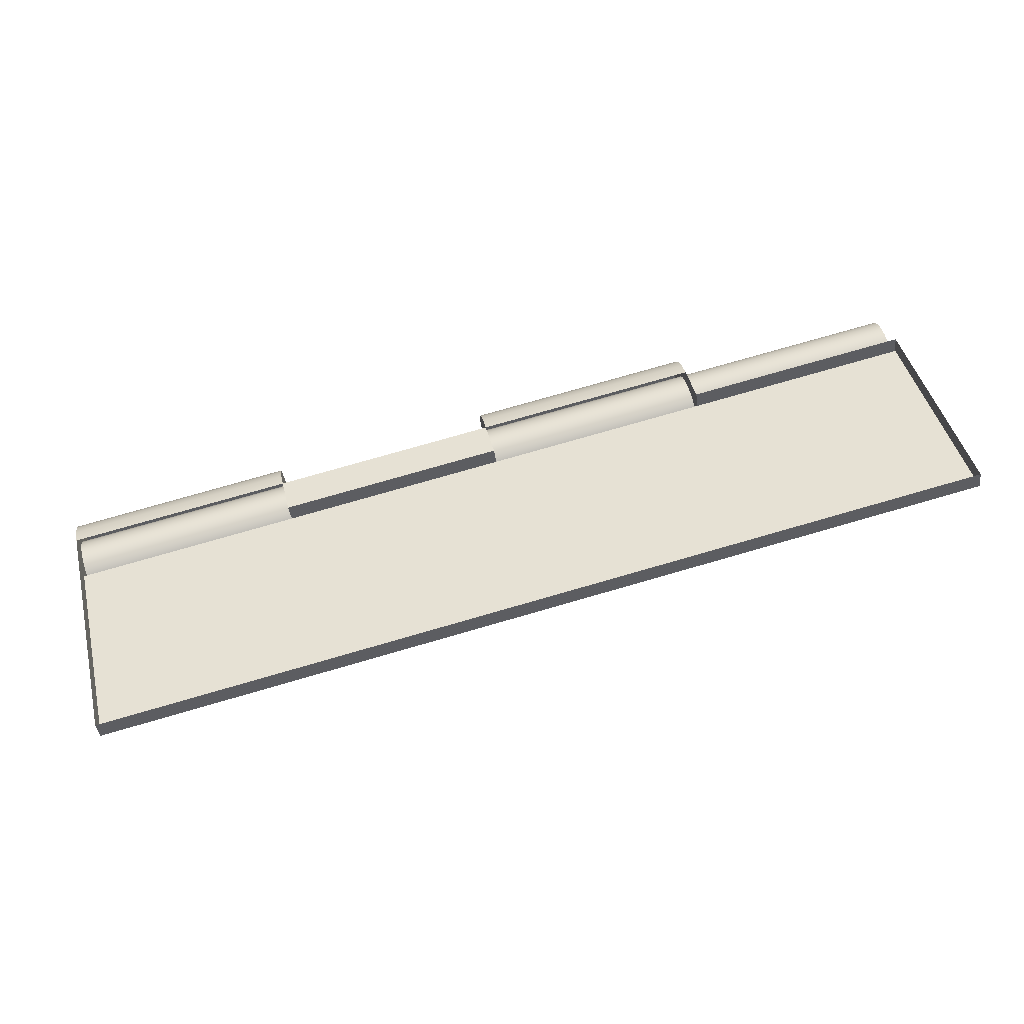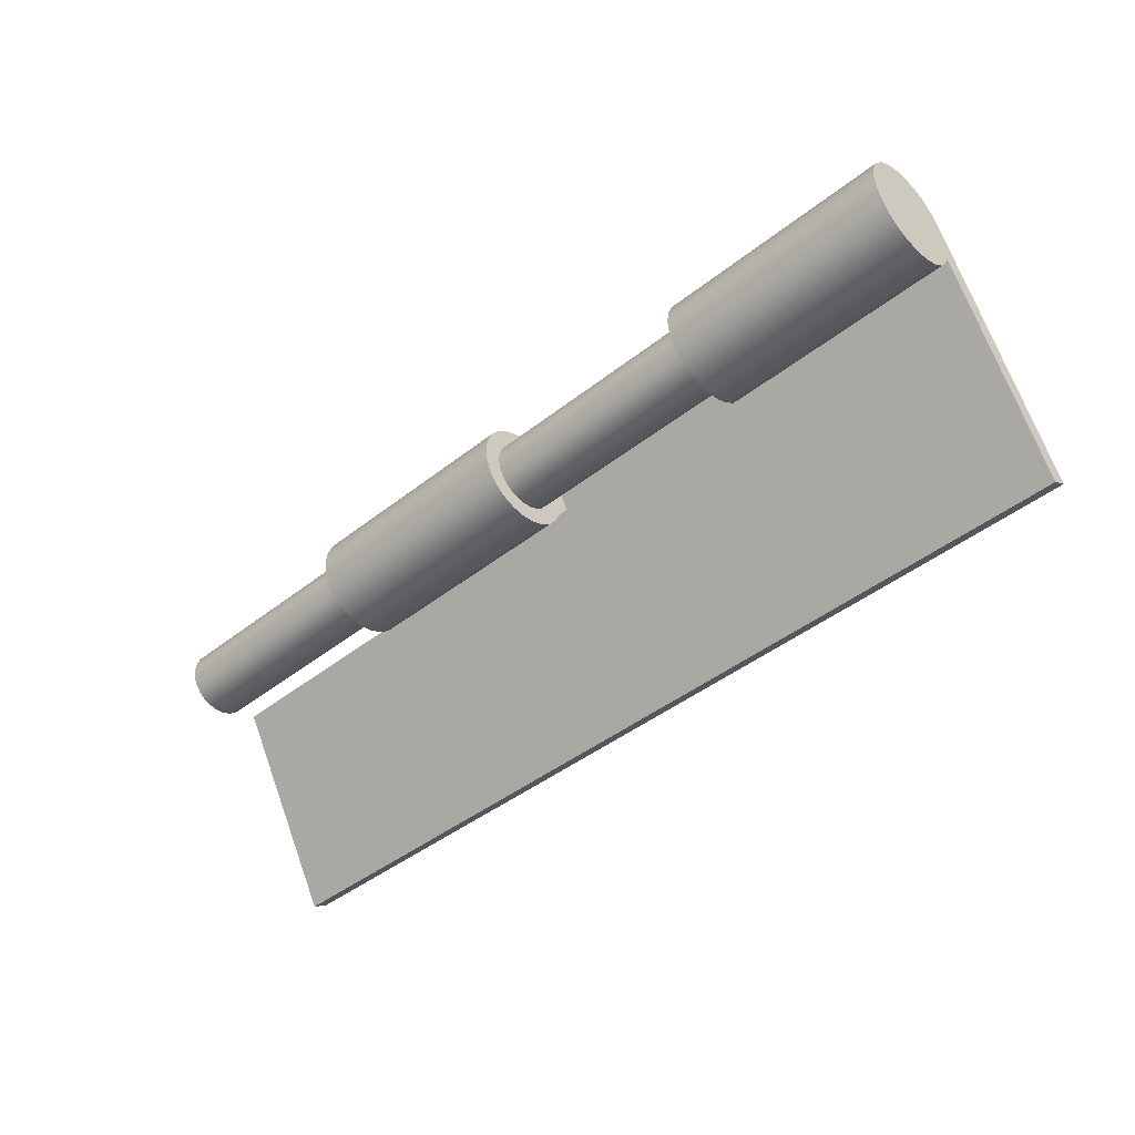
<metadata>
{"format":"obj","ext":"obj","renderer":"f3d","projection":"perspective","resolution":1024,"background":"white","views":[{"elev":75.9,"azim":-16.1,"up":"+Z"},{"elev":-43.0,"azim":-136.8,"up":"+Y"}]}
</metadata>
<code>
o Group30/mesh26/mesh26-geometry#mesh26-geometry
v -0.4368 -0.3947 -0.1737
v -0.4776 -0.3888 -0.1771
v -0.4776 -0.3947 -0.1737
v -0.4368 -0.3888 -0.1771
v -0.4776 -0.4 -0.1916
v -0.4368 -0.3962 -0.1763
v -0.4368 -0.4 -0.1916
v -0.4776 -0.398 -0.1931
v -0.4776 -0.4014 -0.1897
v -0.4776 -0.3962 -0.1763
v -0.4368 -0.4024 -0.1875
v -0.4368 -0.398 -0.1931
v -0.4368 -0.4014 -0.1897
v -0.4776 -0.3869 -0.1785
v -0.5184 -0.4 -0.1916
v -0.4776 -0.4024 -0.1875
v -0.5184 -0.4014 -0.1897
v -0.3552 -0.4303 -0.1567
v -0.4368 -0.4027 -0.1851
v -0.4368 -0.3869 -0.1785
v -0.396 -0.398 -0.1931
v -0.396 -0.4 -0.1916
v -0.4776 -0.3958 -0.194
v -0.5184 -0.3869 -0.1785
v -0.5184 -0.398 -0.1931
v -0.5184 -0.4024 -0.1875
v -0.5184 -0.4303 -0.1567
v -0.396 -0.3962 -0.1763
v -0.4776 -0.4027 -0.1851
v -0.396 -0.4014 -0.1897
v -0.4368 -0.398 -0.1771
v -0.396 -0.4027 -0.1851
v -0.4368 -0.3958 -0.194
v -0.396 -0.3888 -0.1771
v -0.396 -0.3958 -0.194
v -0.4776 -0.3854 -0.1805
v -0.5184 -0.3888 -0.1771
v -0.5184 -0.3854 -0.1805
v -0.5184 -0.3965 -0.1904
v -0.5184 -0.3988 -0.1882
v -0.5184 -0.3996 -0.1851
v -0.5184 -0.3962 -0.1763
v -0.3552 -0.4288 -0.154
v -0.3552 -0.3962 -0.1763
v -0.4776 -0.398 -0.1771
v -0.396 -0.4024 -0.1875
v -0.4368 -0.4024 -0.1827
v -0.396 -0.4024 -0.1827
v -0.4368 -0.3854 -0.1805
v -0.396 -0.3869 -0.1785
v -0.396 -0.3947 -0.1737
v -0.4776 -0.3934 -0.1943
v -0.5184 -0.3958 -0.194
v -0.5184 -0.389 -0.1807
v -0.5184 -0.3875 -0.1835
v -0.5184 -0.395 -0.191
v -0.5184 -0.3978 -0.1894
v -0.5184 -0.3994 -0.1867
v -0.5184 -0.4027 -0.1851
v -0.5184 -0.3994 -0.1835
v -0.5184 -0.4288 -0.154
v -0.5184 -0.398 -0.1771
v -0.3552 -0.3947 -0.1737
v -0.396 -0.398 -0.1771
v -0.4776 -0.4024 -0.1827
v -0.4368 -0.4 -0.1785
v -0.4368 -0.3934 -0.1943
v -0.396 -0.3934 -0.1943
v -0.396 -0.3854 -0.1805
v -0.4776 -0.3845 -0.1827
v -0.5184 -0.3845 -0.1827
v -0.5184 -0.3881 -0.182
v -0.5184 -0.3903 -0.1797
v -0.5184 -0.3872 -0.1851
v -0.4776 -0.3965 -0.1904
v -0.4776 -0.3978 -0.1894
v -0.5184 -0.3918 -0.1791
v -0.4776 -0.3988 -0.1882
v -0.4776 -0.3994 -0.1867
v -0.5184 -0.3934 -0.1789
v -0.5184 -0.395 -0.1791
v -0.5184 -0.3988 -0.182
v -0.4776 -0.3996 -0.1851
v -0.5184 -0.3978 -0.1807
v -0.5184 -0.4 -0.1785
v -0.4776 -0.4 -0.1785
v -0.396 -0.4014 -0.1805
v -0.4368 -0.4014 -0.1805
v -0.396 -0.4 -0.1785
v -0.4368 -0.3845 -0.1827
v -0.4776 -0.391 -0.194
v -0.5184 -0.3934 -0.1943
v -0.5184 -0.3875 -0.1867
v -0.5184 -0.3934 -0.1913
v -0.4776 -0.3881 -0.182
v -0.4776 -0.389 -0.1807
v -0.5184 -0.3918 -0.191
v -0.4776 -0.3875 -0.1835
v -0.4776 -0.395 -0.191
v -0.5184 -0.4024 -0.1827
v -0.5184 -0.3965 -0.1797
v -0.4776 -0.3994 -0.1835
v -0.4776 -0.4014 -0.1805
v -0.4368 -0.391 -0.194
v -0.396 -0.391 -0.194
v -0.396 -0.3845 -0.1827
v -0.4776 -0.3842 -0.1851
v -0.5184 -0.3881 -0.1882
v -0.4776 -0.3903 -0.1797
v -0.4776 -0.3872 -0.1851
v -0.5184 -0.3903 -0.1904
v -0.4368 -0.3965 -0.1904
v -0.4368 -0.3978 -0.1894
v -0.4368 -0.3988 -0.1882
v -0.4368 -0.3994 -0.1867
v -0.4776 -0.3918 -0.1791
v -0.4776 -0.3934 -0.1789
v -0.4776 -0.3965 -0.1797
v -0.4776 -0.3988 -0.182
v -0.4368 -0.3996 -0.1851
v -0.4776 -0.3978 -0.1807
v -0.5184 -0.4014 -0.1805
v -0.4368 -0.3842 -0.1851
v -0.4776 -0.3888 -0.1931
v -0.5184 -0.391 -0.194
v -0.5184 -0.3842 -0.1851
v -0.4776 -0.3875 -0.1867
v -0.5184 -0.389 -0.1894
v -0.4776 -0.3934 -0.1913
v -0.4368 -0.3881 -0.182
v -0.4368 -0.3875 -0.1835
v -0.4368 -0.389 -0.1807
v -0.4776 -0.3903 -0.1904
v -0.4368 -0.395 -0.191
v -0.4776 -0.395 -0.1791
v -0.4368 -0.3994 -0.1835
v -0.4368 -0.3888 -0.1931
v -0.396 -0.3842 -0.1851
v -0.4776 -0.3845 -0.1875
v -0.5184 -0.3888 -0.1931
v -0.4776 -0.3881 -0.1882
v -0.4776 -0.3918 -0.191
v -0.4368 -0.3903 -0.1797
v -0.4368 -0.3872 -0.1851
v -0.4776 -0.389 -0.1894
v -0.396 -0.3965 -0.1904
v -0.396 -0.3978 -0.1894
v -0.396 -0.3988 -0.1882
v -0.396 -0.3994 -0.1867
v -0.4368 -0.3918 -0.1791
v -0.4368 -0.3934 -0.1789
v -0.4368 -0.3965 -0.1797
v -0.4368 -0.3978 -0.1807
v -0.4368 -0.3988 -0.182
v -0.396 -0.3996 -0.1851
v -0.4368 -0.3845 -0.1875
v -0.396 -0.3845 -0.1875
v -0.396 -0.3888 -0.1931
v -0.4776 -0.3869 -0.1916
v -0.5184 -0.3869 -0.1916
v -0.5184 -0.3845 -0.1875
v -0.4368 -0.3875 -0.1867
v -0.4368 -0.3934 -0.1913
v -0.396 -0.3881 -0.182
v -0.396 -0.3875 -0.1835
v -0.396 -0.389 -0.1807
v -0.4368 -0.3903 -0.1904
v -0.4368 -0.389 -0.1894
v -0.396 -0.395 -0.191
v -0.4368 -0.395 -0.1791
v -0.396 -0.3994 -0.1835
v -0.4368 -0.3869 -0.1916
v -0.4776 -0.3854 -0.1897
v -0.4368 -0.3881 -0.1882
v -0.4368 -0.3918 -0.191
v -0.396 -0.3903 -0.1797
v -0.396 -0.3872 -0.1851
v -0.3552 -0.3965 -0.1904
v -0.3552 -0.3978 -0.1894
v -0.3552 -0.3988 -0.1882
v -0.3552 -0.3994 -0.1867
v -0.396 -0.3918 -0.1791
v -0.396 -0.3934 -0.1789
v -0.396 -0.3965 -0.1797
v -0.396 -0.3978 -0.1807
v -0.396 -0.3988 -0.182
v -0.3552 -0.3996 -0.1851
v -0.4368 -0.3854 -0.1897
v -0.396 -0.3854 -0.1897
v -0.396 -0.3869 -0.1916
v -0.5184 -0.3854 -0.1897
v -0.396 -0.3875 -0.1867
v -0.396 -0.3934 -0.1913
v -0.3552 -0.3881 -0.182
v -0.3552 -0.3875 -0.1835
v -0.3552 -0.389 -0.1807
v -0.396 -0.3903 -0.1904
v -0.396 -0.389 -0.1894
v -0.396 -0.3881 -0.1882
v -0.3552 -0.395 -0.191
v -0.396 -0.395 -0.1791
v -0.3552 -0.3994 -0.1835
v -0.396 -0.3918 -0.191
v -0.3552 -0.3903 -0.1797
v -0.3552 -0.3872 -0.1851
v -0.3552 -0.3918 -0.1791
v -0.3552 -0.3934 -0.1789
v -0.3552 -0.395 -0.1791
v -0.3552 -0.3965 -0.1797
v -0.3552 -0.3978 -0.1807
v -0.3552 -0.3988 -0.182
v -0.3552 -0.3875 -0.1867
v -0.3552 -0.3934 -0.1913
v -0.3552 -0.3903 -0.1904
v -0.3552 -0.389 -0.1894
v -0.3552 -0.3881 -0.1882
v -0.3552 -0.3918 -0.191
f 1 2 3
f 2 1 4
f 3 2 1
f 4 1 2
f 5 2 3
f 3 2 5
f 6 3 1
f 1 3 6
f 4 7 1
f 1 7 4
f 8 2 5
f 5 2 8
f 5 3 9
f 9 3 5
f 3 6 10
f 10 6 3
f 1 11 6
f 6 11 1
f 4 12 7
f 7 12 4
f 1 7 13
f 13 7 1
f 8 14 2
f 2 14 8
f 15 8 5
f 5 8 15
f 9 3 16
f 16 3 9
f 17 5 9
f 9 5 17
f 18 10 6
f 6 10 18
f 16 3 10
f 10 3 16
f 1 13 11
f 11 13 1
f 19 6 11
f 11 6 19
f 20 12 4
f 4 12 20
f 21 7 12
f 12 7 21
f 22 13 7
f 7 13 22
f 23 14 8
f 8 14 23
f 24 2 14
f 14 2 24
f 8 15 25
f 25 15 8
f 5 17 15
f 15 17 5
f 26 9 16
f 16 9 26
f 9 26 17
f 17 26 9
f 27 10 18
f 18 10 27
f 18 6 28
f 28 6 18
f 16 10 29
f 29 10 16
f 30 11 13
f 13 11 30
f 6 19 31
f 31 19 6
f 11 32 19
f 19 32 11
f 20 33 12
f 12 33 20
f 34 20 4
f 4 20 34
f 7 21 22
f 22 21 7
f 12 35 21
f 21 35 12
f 13 22 30
f 30 22 13
f 23 36 14
f 14 36 23
f 25 23 8
f 8 23 25
f 2 24 37
f 37 24 2
f 14 38 24
f 24 38 14
f 39 25 15
f 15 25 39
f 40 15 17
f 17 15 40
f 29 26 16
f 16 26 29
f 41 17 26
f 26 17 41
f 10 27 42
f 42 27 10
f 43 27 18
f 18 27 43
f 31 28 6
f 6 28 31
f 18 28 44
f 44 28 18
f 29 10 45
f 45 10 29
f 11 30 46
f 46 30 11
f 31 19 47
f 47 19 31
f 32 11 46
f 46 11 32
f 48 19 32
f 32 19 48
f 49 33 20
f 20 33 49
f 35 12 33
f 33 12 35
f 20 34 50
f 50 34 20
f 21 34 22
f 22 34 21
f 35 50 21
f 21 50 35
f 22 51 30
f 30 51 22
f 52 36 23
f 23 36 52
f 38 14 36
f 36 14 38
f 23 25 53
f 53 25 23
f 24 54 37
f 37 54 24
f 38 55 24
f 24 55 38
f 56 25 39
f 39 25 56
f 39 15 57
f 57 15 39
f 57 15 40
f 40 15 57
f 40 17 58
f 58 17 40
f 26 29 59
f 59 29 26
f 58 17 41
f 41 17 58
f 41 26 60
f 60 26 41
f 61 42 27
f 27 42 61
f 62 10 42
f 42 10 62
f 27 43 61
f 61 43 27
f 63 18 43
f 43 18 63
f 28 31 64
f 64 31 28
f 63 28 44
f 44 28 63
f 18 63 44
f 44 63 18
f 10 62 45
f 45 62 10
f 29 45 65
f 65 45 29
f 30 51 46
f 46 51 30
f 19 48 47
f 47 48 19
f 31 47 66
f 66 47 31
f 46 28 32
f 32 28 46
f 32 64 48
f 48 64 32
f 49 67 33
f 33 67 49
f 50 49 20
f 20 49 50
f 33 68 35
f 35 68 33
f 21 50 34
f 34 50 21
f 22 34 51
f 51 34 22
f 35 69 50
f 50 69 35
f 52 70 36
f 36 70 52
f 53 52 23
f 23 52 53
f 36 71 38
f 38 71 36
f 56 53 25
f 25 53 56
f 24 72 54
f 54 72 24
f 37 54 73
f 73 54 37
f 38 74 55
f 55 74 38
f 24 55 72
f 72 55 24
f 75 56 39
f 39 56 75
f 54 56 39
f 39 56 54
f 76 39 57
f 57 39 76
f 77 39 57
f 57 39 77
f 78 57 40
f 40 57 78
f 77 57 40
f 40 57 77
f 79 40 58
f 58 40 79
f 80 40 58
f 58 40 80
f 65 59 29
f 29 59 65
f 59 42 26
f 26 42 59
f 41 79 58
f 58 79 41
f 81 58 41
f 41 58 81
f 60 26 82
f 82 26 60
f 60 83 41
f 41 83 60
f 84 41 60
f 60 41 84
f 61 77 42
f 42 77 61
f 42 59 62
f 62 59 42
f 66 64 31
f 31 64 66
f 32 28 64
f 64 28 32
f 28 63 51
f 51 63 28
f 85 45 62
f 62 45 85
f 65 45 86
f 86 45 65
f 46 51 28
f 28 51 46
f 87 47 48
f 48 47 87
f 66 47 88
f 88 47 66
f 48 64 89
f 89 64 48
f 90 67 49
f 49 67 90
f 68 33 67
f 67 33 68
f 49 50 69
f 69 50 49
f 68 69 35
f 35 69 68
f 91 70 52
f 52 70 91
f 71 36 70
f 70 36 71
f 52 53 92
f 92 53 52
f 71 93 38
f 38 93 71
f 94 53 56
f 56 53 94
f 95 54 72
f 72 54 95
f 72 56 54
f 54 56 72
f 96 73 54
f 54 73 96
f 54 39 73
f 73 39 54
f 37 73 77
f 77 73 37
f 38 93 74
f 74 93 38
f 74 97 55
f 55 97 74
f 98 72 55
f 55 72 98
f 55 97 72
f 72 97 55
f 56 75 99
f 99 75 56
f 39 76 75
f 75 76 39
f 57 78 76
f 76 78 57
f 73 39 77
f 77 39 73
f 40 79 78
f 78 79 40
f 77 40 80
f 80 40 77
f 80 58 81
f 81 58 80
f 59 65 100
f 100 65 59
f 42 82 26
f 26 82 42
f 79 41 83
f 83 41 79
f 81 41 101
f 101 41 81
f 82 102 60
f 60 102 82
f 84 60 82
f 82 60 84
f 83 60 102
f 102 60 83
f 101 41 84
f 84 41 101
f 37 77 61
f 61 77 37
f 42 77 80
f 80 77 42
f 62 59 100
f 100 59 62
f 64 66 89
f 89 66 64
f 45 85 86
f 86 85 45
f 62 100 85
f 85 100 62
f 65 86 103
f 103 86 65
f 47 87 88
f 88 87 47
f 48 89 87
f 87 89 48
f 88 89 66
f 66 89 88
f 90 104 67
f 67 104 90
f 69 90 49
f 49 90 69
f 67 105 68
f 68 105 67
f 68 106 69
f 69 106 68
f 91 107 70
f 70 107 91
f 92 91 52
f 52 91 92
f 107 71 70
f 70 71 107
f 97 92 53
f 53 92 97
f 93 71 108
f 108 71 93
f 97 53 94
f 94 53 97
f 99 94 56
f 56 94 99
f 72 94 56
f 56 94 72
f 54 95 96
f 96 95 54
f 72 98 95
f 95 98 72
f 73 96 109
f 109 96 73
f 109 77 73
f 73 77 109
f 93 110 74
f 74 110 93
f 93 111 74
f 74 111 93
f 74 111 97
f 97 111 74
f 74 98 55
f 55 98 74
f 72 97 94
f 94 97 72
f 112 99 75
f 75 99 112
f 113 75 76
f 76 75 113
f 114 76 78
f 78 76 114
f 115 78 79
f 79 78 115
f 116 80 77
f 77 80 116
f 117 81 80
f 80 81 117
f 42 80 81
f 81 80 42
f 103 100 65
f 65 100 103
f 42 84 82
f 82 84 42
f 83 115 79
f 79 115 83
f 81 118 101
f 101 118 81
f 42 81 101
f 101 81 42
f 102 82 119
f 119 82 102
f 84 119 82
f 82 119 84
f 102 120 83
f 83 120 102
f 101 121 84
f 84 121 101
f 42 101 84
f 84 101 42
f 122 86 85
f 85 86 122
f 85 100 122
f 122 100 85
f 86 122 103
f 103 122 86
f 89 88 87
f 87 88 89
f 123 104 90
f 90 104 123
f 105 67 104
f 104 67 105
f 90 69 106
f 106 69 90
f 105 106 68
f 68 106 105
f 124 107 91
f 91 107 124
f 91 92 125
f 125 92 91
f 71 107 126
f 126 107 71
f 111 92 97
f 97 92 111
f 71 125 108
f 108 125 71
f 108 127 93
f 93 127 108
f 128 93 108
f 108 93 128
f 129 97 94
f 94 97 129
f 94 99 129
f 129 99 94
f 130 96 95
f 95 96 130
f 131 95 98
f 98 95 131
f 132 109 96
f 96 109 132
f 77 109 116
f 116 109 77
f 110 93 127
f 127 93 110
f 98 74 110
f 110 74 98
f 93 128 111
f 111 128 93
f 97 133 111
f 111 133 97
f 99 112 134
f 134 112 99
f 75 113 112
f 112 113 75
f 76 114 113
f 113 114 76
f 78 115 114
f 114 115 78
f 80 116 117
f 117 116 80
f 81 117 135
f 135 117 81
f 100 103 122
f 122 103 100
f 115 83 120
f 120 83 115
f 118 81 135
f 135 81 118
f 121 101 118
f 118 101 121
f 119 136 102
f 102 136 119
f 119 84 121
f 121 84 119
f 120 102 136
f 136 102 120
f 123 137 104
f 104 137 123
f 90 138 123
f 123 138 90
f 137 105 104
f 104 105 137
f 138 90 106
f 106 90 138
f 105 138 106
f 106 138 105
f 124 139 107
f 107 139 124
f 91 140 124
f 124 140 91
f 128 125 92
f 92 125 128
f 140 91 125
f 125 91 140
f 139 126 107
f 107 126 139
f 126 125 71
f 71 125 126
f 128 92 111
f 111 92 128
f 108 125 128
f 128 125 108
f 127 108 141
f 141 108 127
f 128 141 108
f 108 141 128
f 97 129 142
f 142 129 97
f 134 129 99
f 99 129 134
f 96 130 132
f 132 130 96
f 95 131 130
f 130 131 95
f 110 131 98
f 98 131 110
f 109 132 143
f 143 132 109
f 143 116 109
f 109 116 143
f 127 144 110
f 110 144 127
f 111 145 128
f 128 145 111
f 133 97 142
f 142 97 133
f 145 111 133
f 133 111 145
f 146 134 112
f 112 134 146
f 147 112 113
f 113 112 147
f 148 113 114
f 114 113 148
f 149 114 115
f 115 114 149
f 150 117 116
f 116 117 150
f 151 135 117
f 117 135 151
f 120 149 115
f 115 149 120
f 135 152 118
f 118 152 135
f 118 153 121
f 121 153 118
f 136 119 154
f 154 119 136
f 121 154 119
f 119 154 121
f 136 155 120
f 120 155 136
f 156 137 123
f 123 137 156
f 157 123 138
f 138 123 157
f 105 137 158
f 158 137 105
f 158 138 105
f 105 138 158
f 159 139 124
f 124 139 159
f 160 124 140
f 140 124 160
f 126 140 125
f 125 140 126
f 126 139 161
f 161 139 126
f 141 162 127
f 127 162 141
f 141 128 145
f 145 128 141
f 163 142 129
f 129 142 163
f 129 134 163
f 163 134 129
f 164 132 130
f 130 132 164
f 165 130 131
f 131 130 165
f 131 110 144
f 144 110 131
f 166 143 132
f 132 143 166
f 116 143 150
f 150 143 116
f 144 127 162
f 162 127 144
f 142 167 133
f 133 167 142
f 133 168 145
f 145 168 133
f 134 146 169
f 169 146 134
f 112 147 146
f 146 147 112
f 113 148 147
f 147 148 113
f 114 149 148
f 148 149 114
f 117 150 151
f 151 150 117
f 135 151 170
f 170 151 135
f 149 120 155
f 155 120 149
f 152 135 170
f 170 135 152
f 153 118 152
f 152 118 153
f 154 121 153
f 153 121 154
f 154 171 136
f 136 171 154
f 155 136 171
f 171 136 155
f 156 172 137
f 137 172 156
f 123 157 156
f 156 157 123
f 158 157 138
f 138 157 158
f 172 158 137
f 137 158 172
f 139 159 173
f 173 159 139
f 124 160 159
f 159 160 124
f 161 160 140
f 140 160 161
f 161 140 126
f 126 140 161
f 173 161 139
f 139 161 173
f 162 141 174
f 174 141 162
f 145 174 141
f 141 174 145
f 142 163 175
f 175 163 142
f 169 163 134
f 134 163 169
f 132 164 166
f 166 164 132
f 130 165 164
f 164 165 130
f 144 165 131
f 131 165 144
f 143 166 176
f 176 166 143
f 176 150 143
f 143 150 176
f 162 177 144
f 144 177 162
f 167 142 175
f 175 142 167
f 168 133 167
f 167 133 168
f 174 145 168
f 168 145 174
f 178 169 146
f 146 169 178
f 179 146 147
f 147 146 179
f 180 147 148
f 148 147 180
f 181 148 149
f 149 148 181
f 182 151 150
f 150 151 182
f 183 170 151
f 151 170 183
f 155 181 149
f 149 181 155
f 170 184 152
f 152 184 170
f 152 185 153
f 153 185 152
f 153 186 154
f 154 186 153
f 171 154 186
f 186 154 171
f 171 187 155
f 155 187 171
f 172 156 188
f 188 156 172
f 189 156 157
f 157 156 189
f 190 157 158
f 158 157 190
f 158 172 190
f 190 172 158
f 159 191 173
f 173 191 159
f 191 159 160
f 160 159 191
f 160 161 191
f 191 161 160
f 161 173 191
f 191 173 161
f 174 192 162
f 162 192 174
f 193 175 163
f 163 175 193
f 163 169 193
f 193 169 163
f 194 166 164
f 164 166 194
f 195 164 165
f 165 164 195
f 165 144 177
f 177 144 165
f 196 176 166
f 166 176 196
f 150 176 182
f 182 176 150
f 177 162 192
f 192 162 177
f 175 197 167
f 167 197 175
f 167 198 168
f 168 198 167
f 168 199 174
f 174 199 168
f 169 178 200
f 200 178 169
f 146 179 178
f 178 179 146
f 147 180 179
f 179 180 147
f 148 181 180
f 180 181 148
f 151 182 183
f 183 182 151
f 170 183 201
f 201 183 170
f 181 155 187
f 187 155 181
f 184 170 201
f 201 170 184
f 185 152 184
f 184 152 185
f 186 153 185
f 185 153 186
f 186 202 171
f 171 202 186
f 187 171 202
f 202 171 187
f 156 189 188
f 188 189 156
f 188 190 172
f 172 190 188
f 157 190 189
f 189 190 157
f 192 174 199
f 199 174 192
f 175 193 203
f 203 193 175
f 200 193 169
f 169 193 200
f 166 194 196
f 196 194 166
f 164 195 194
f 194 195 164
f 177 195 165
f 165 195 177
f 176 196 204
f 204 196 176
f 204 182 176
f 176 182 204
f 192 205 177
f 177 205 192
f 197 175 203
f 203 175 197
f 198 167 197
f 197 167 198
f 199 168 198
f 198 168 199
f 196 200 178
f 178 200 196
f 204 178 179
f 179 178 204
f 206 179 180
f 180 179 206
f 207 180 181
f 181 180 207
f 206 183 182
f 182 183 206
f 207 201 183
f 183 201 207
f 208 181 187
f 187 181 208
f 201 209 184
f 184 209 201
f 184 210 185
f 185 210 184
f 185 211 186
f 186 211 185
f 202 186 211
f 211 186 202
f 210 187 202
f 202 187 210
f 190 188 189
f 189 188 190
f 199 212 192
f 192 212 199
f 213 203 193
f 193 203 213
f 193 200 213
f 213 200 193
f 194 200 196
f 196 200 194
f 195 213 194
f 194 213 195
f 195 177 205
f 205 177 195
f 196 178 204
f 204 178 196
f 182 204 206
f 206 204 182
f 205 192 212
f 212 192 205
f 203 214 197
f 197 214 203
f 197 215 198
f 198 215 197
f 198 216 199
f 199 216 198
f 204 179 206
f 206 179 204
f 206 180 207
f 207 180 206
f 207 181 208
f 208 181 207
f 183 206 207
f 207 206 183
f 201 207 208
f 208 207 201
f 208 187 209
f 209 187 208
f 209 201 208
f 208 201 209
f 210 184 209
f 209 184 210
f 211 185 210
f 210 185 211
f 210 202 211
f 211 202 210
f 209 187 210
f 210 187 209
f 212 199 216
f 216 199 212
f 203 213 217
f 217 213 203
f 194 213 200
f 200 213 194
f 195 217 213
f 213 217 195
f 205 217 195
f 195 217 205
f 212 215 205
f 205 215 212
f 214 203 217
f 217 203 214
f 215 197 214
f 214 197 215
f 216 198 215
f 215 198 216
f 215 212 216
f 216 212 215
f 205 214 217
f 217 214 205
f 205 215 214
f 214 215 205

</code>
